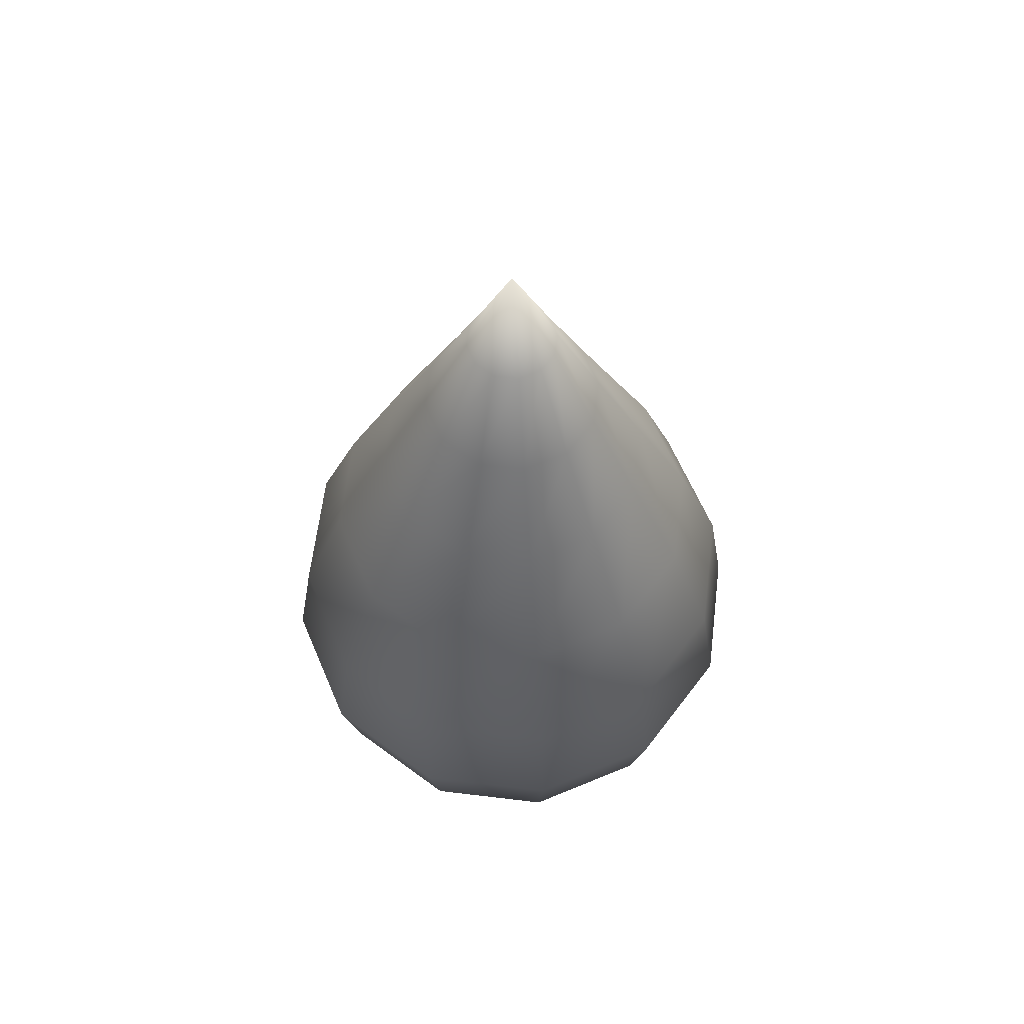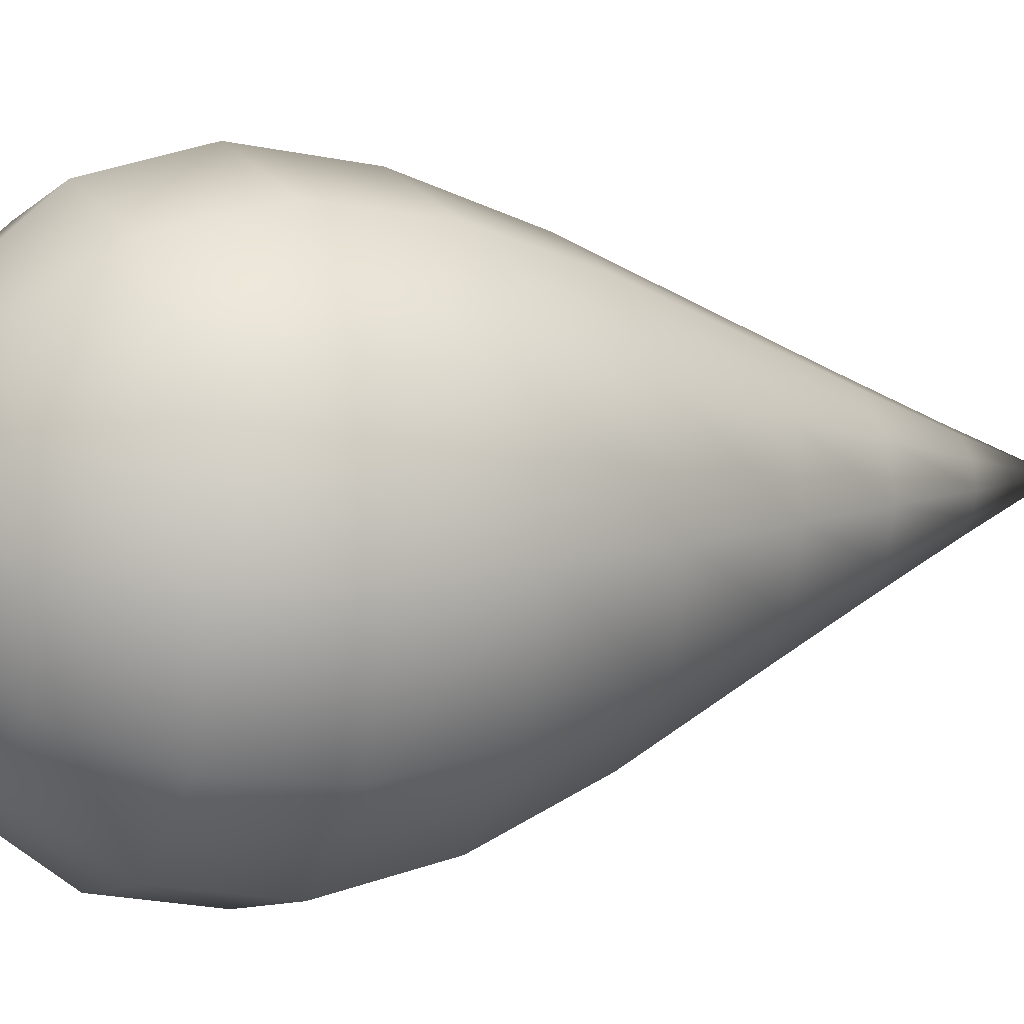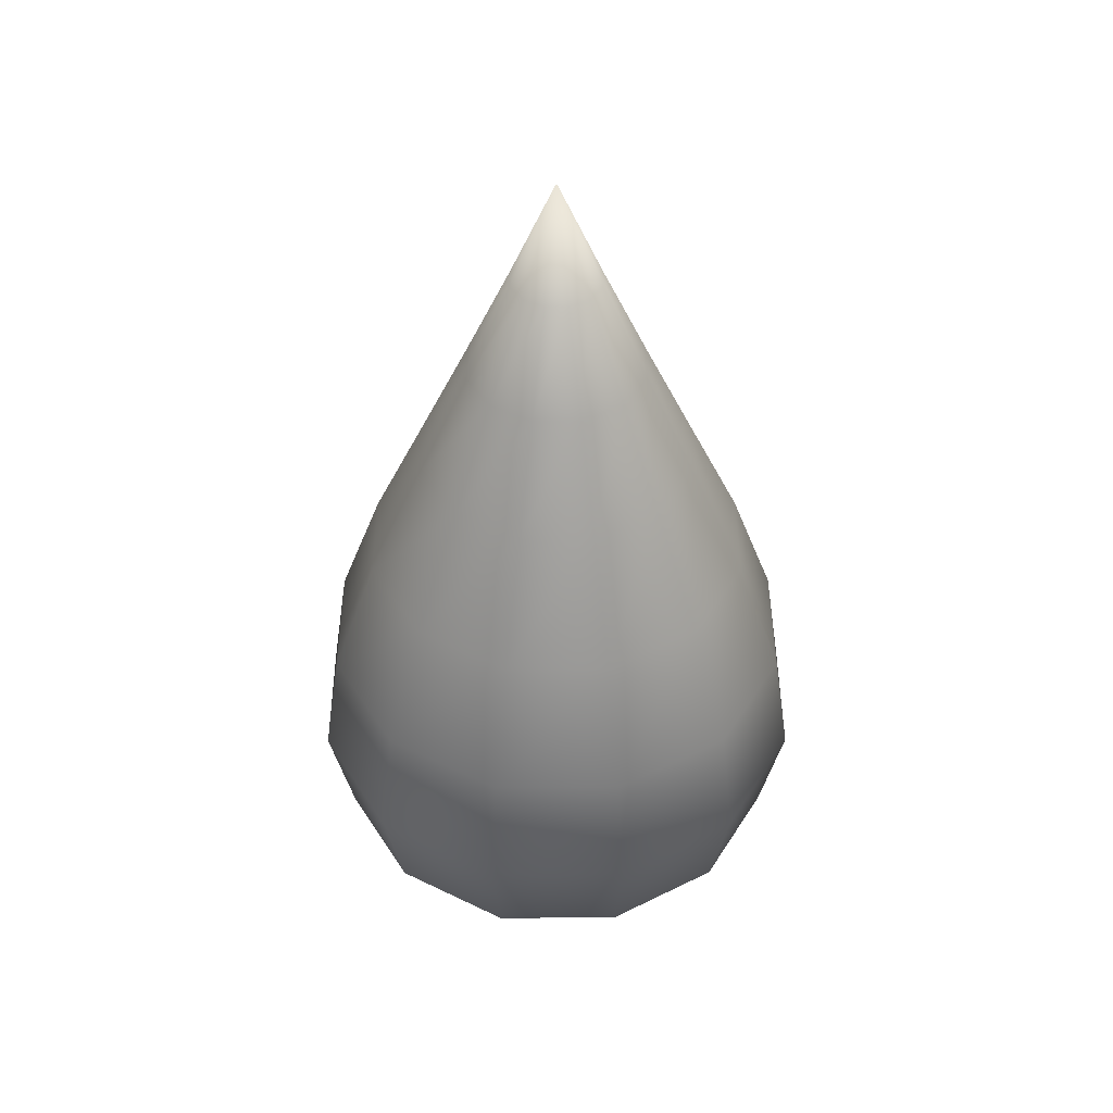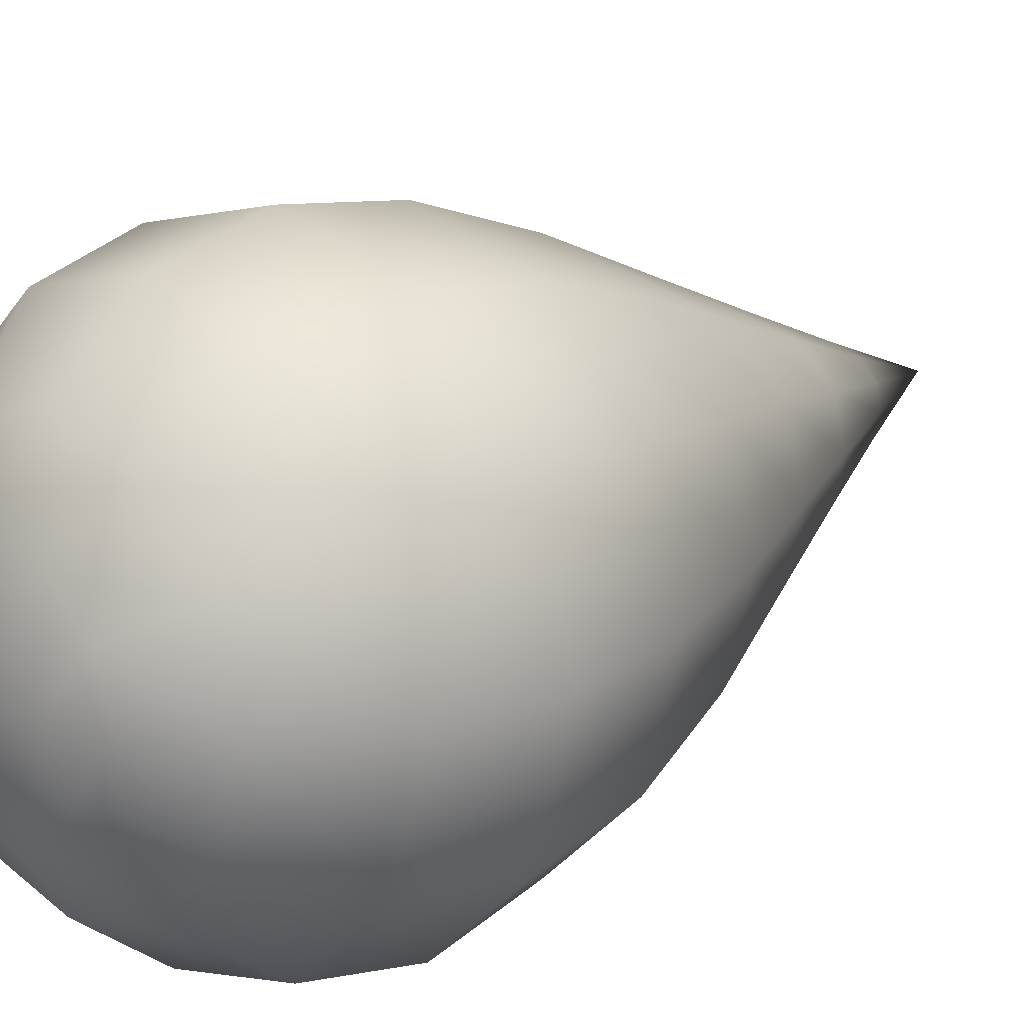
<metadata>
{"format":"obj","ext":"obj","renderer":"f3d","projection":"perspective","resolution":1024,"background":"white","views":[{"elev":62.1,"azim":-158.0,"up":"+Y"},{"elev":7.4,"azim":62.9,"up":"+Z"},{"elev":44.0,"azim":-75.2,"up":"+Y"},{"elev":19.4,"azim":43.7,"up":"+Z"}]}
</metadata>
<code>
g pm0971_00_FireSkin
v 2.547e-09 0.4876 0.03569
v 2.547e-09 0.4865 0.041
v 0.002605 0.4869 0.041
v 0.002636 0.4876 0.03641
v 2.547e-09 0.49 0.03233
v 0.005219 0.4879 0.041
v 0.004333 0.49 0.0335
v 2.547e-09 0.4947 0.0291
v 0.00455 0.4877 0.03835
v 0.007504 0.49 0.03667
v 0.008665 0.49 0.041
v 0.005952 0.4947 0.03069
v 2.547e-09 0.5006 0.0278
v 0.01031 0.4947 0.03505
v 0.0119 0.4947 0.041
v 0.006597 0.5006 0.02957
v 0.01143 0.5006 0.0344
v 0.0132 0.5006 0.041
v 0.01262 0.5072 0.041
v 0.006311 0.5072 0.03007
v 2.547e-09 0.5072 0.02838
v 2.547e-09 0.5143 0.03053
v 0.01093 0.5072 0.03469
v 0.005236 0.5143 0.03193
v 2.553e-09 0.5211 0.03341
v 0.009069 0.5143 0.03576
v 0.01047 0.5143 0.041
v 0.003796 0.5211 0.03443
v 2.547e-09 0.5272 0.03602
v 0.006575 0.5211 0.0372
v 0.007592 0.5211 0.041
v 0.002488 0.5272 0.03669
v 2.651e-09 0.5328 0.03849
v 0.00431 0.5272 0.03851
v 0.004977 0.5272 0.041
v 0.001294 0.5328 0.03884
v 2.547e-09 0.5388 0.041
v 0.002199 0.5328 0.03978
v 0.002515 0.5328 0.041
v 7.282e-09 0.4876 0.0463
v 2.547e-09 0.4865 0.041
v -0.002605 0.4869 0.041
v -0.002636 0.4876 0.04559
v 2.547e-09 0.49 0.04967
v -0.005219 0.4879 0.041
v -0.004333 0.49 0.0485
v 2.547e-09 0.4947 0.0529
v -0.00455 0.4877 0.04365
v -0.007504 0.49 0.04533
v -0.008665 0.49 0.041
v -0.005952 0.4947 0.05131
v 1.452e-08 0.5006 0.0542
v -0.01031 0.4947 0.04695
v -0.0119 0.4947 0.041
v -0.006597 0.5006 0.05243
v -0.01143 0.5006 0.0476
v -0.0132 0.5006 0.041
v -0.01262 0.5072 0.041
v -0.006311 0.5072 0.05193
v 2.547e-09 0.5072 0.05362
v 2.547e-09 0.5143 0.05147
v -0.01093 0.5072 0.04731
v -0.005236 0.5143 0.05007
v 2.553e-09 0.5211 0.04859
v -0.009069 0.5143 0.04624
v -0.01047 0.5143 0.041
v -0.003796 0.5211 0.04757
v 2.547e-09 0.5272 0.04598
v -0.006575 0.5211 0.0448
v -0.007592 0.5211 0.041
v -0.002488 0.5272 0.04531
v 2.447e-09 0.5328 0.04351
v -0.00431 0.5272 0.04349
v -0.004977 0.5272 0.041
v -0.001294 0.5328 0.04316
v 2.547e-09 0.5388 0.041
v -0.002199 0.5328 0.04222
v -0.002515 0.5328 0.041
v -6.816e-16 0.564 0.0308
v -7.132e-16 0.5755 0.03589
v -0.002631 0.5755 0.03662
v -7.439e-16 0.5875 0.041
v -0.005098 0.564 0.03217
v 1.104e-11 0.5517 0.02523
v -0.00447 0.5755 0.03852
v -0.007884 0.5517 0.02734
v -6.053e-16 0.5378 0.01888
v -0.008829 0.564 0.0359
v -0.01106 0.5378 0.02184
v -5.693e-16 0.5235 0.01365
v -0.005111 0.5755 0.041
v -0.01366 0.5517 0.03312
v -0.01367 0.5235 0.01732
v -5.405e-16 0.5101 0.0116
v -0.0102 0.564 0.041
v -0.00447 0.5755 0.04348
v -0.01916 0.5378 0.02994
v -0.002631 0.5755 0.04538
v -7.154e-16 0.5755 0.04611
v -0.01577 0.5517 0.041
v -0.008829 0.564 0.0461
v -0.005098 0.564 0.04983
v -6.861e-16 0.564 0.0512
v -0.01366 0.5517 0.04888
v -0.007884 0.5517 0.05466
v 1.104e-11 0.5517 0.05677
v -0.02212 0.5378 0.041
v -0.01916 0.5378 0.05206
v -0.01106 0.5378 0.06016
v -6.151e-16 0.5378 0.06312
v -0.02368 0.5235 0.02733
v -0.02735 0.5235 0.041
v -0.02368 0.5235 0.05467
v -0.01367 0.5235 0.06468
v -5.815e-16 0.5235 0.06835
v 2.668e-08 0.5101 0.0704
v -0.02547 0.5101 0.0557
v -0.0294 0.5101 0.041
v -0.02547 0.5101 0.0263
v -0.0147 0.5101 0.06647
v -0.01337 0.4981 0.06416
v -5.32e-16 0.4981 0.06774
v -0.02316 0.4981 0.05437
v -0.02674 0.4981 0.041
v -0.009549 0.4885 0.05754
v -5.101e-16 0.4885 0.0601
v -0.01654 0.4885 0.05055
v -0.005673 0.4837 0.05088
v 1.019e-08 0.4837 0.05242
v -0.02316 0.4981 0.02763
v -0.0191 0.4885 0.041
v -0.009795 0.4839 0.04669
v -0.01124 0.4842 0.041
v -0.005513 0.4823 0.041
v -4.851e-16 0.4815 0.041
v -0.01654 0.4885 0.03145
v -0.009795 0.4839 0.03531
v -0.005673 0.4837 0.03112
v -4.921e-16 0.4837 0.02958
v -0.009549 0.4885 0.02446
v -5.017e-16 0.4885 0.0219
v -0.01337 0.4981 0.01784
v -5.202e-16 0.4981 0.01426
v -0.0147 0.5101 0.01553
v 2.547e-09 0.5272 0.03602
v 2.651e-09 0.5328 0.03849
v -0.001294 0.5328 0.03884
v 2.547e-09 0.5388 0.041
v -0.002488 0.5272 0.03669
v 2.553e-09 0.5211 0.03341
v -0.002199 0.5328 0.03978
v -0.002515 0.5328 0.041
v -0.00431 0.5272 0.03851
v -0.004977 0.5272 0.041
v -0.003796 0.5211 0.03443
v 2.547e-09 0.5143 0.03053
v -0.006575 0.5211 0.0372
v -0.007592 0.5211 0.041
v -0.005236 0.5143 0.03193
v 2.547e-09 0.5072 0.02838
v -0.009069 0.5143 0.03576
v -0.01047 0.5143 0.041
v -0.006311 0.5072 0.03007
v 2.547e-09 0.5006 0.0278
v -0.01093 0.5072 0.03469
v -0.01262 0.5072 0.041
v -0.0132 0.5006 0.041
v -0.006598 0.5006 0.02957
v 2.547e-09 0.4947 0.0291
v -0.01143 0.5006 0.0344
v -0.005952 0.4947 0.03069
v 2.547e-09 0.49 0.03233
v -0.01031 0.4947 0.03505
v -0.0119 0.4947 0.041
v -0.004333 0.49 0.0335
v 2.547e-09 0.4876 0.03569
v -0.007504 0.49 0.03667
v -0.008665 0.49 0.041
v -0.002636 0.4876 0.03641
v 2.547e-09 0.4865 0.041
v -0.002605 0.4869 0.041
v -0.00455 0.4877 0.03835
v -0.005219 0.4879 0.041
v 0.002636 0.4876 0.04559
v 0.002605 0.4869 0.041
v 2.547e-09 0.4865 0.041
v 7.282e-09 0.4876 0.0463
v 0.00455 0.4877 0.04365
v 0.005219 0.4879 0.041
v 0.008665 0.49 0.041
v 0.007504 0.49 0.04533
v 0.0119 0.4947 0.041
v 0.004333 0.49 0.0485
v 2.547e-09 0.49 0.04967
v 0.01031 0.4947 0.04695
v 0.0132 0.5006 0.041
v 0.005952 0.4947 0.05131
v 2.547e-09 0.4947 0.0529
v 0.01143 0.5006 0.0476
v 0.006598 0.5006 0.05243
v 1.452e-08 0.5006 0.0542
v 0.006311 0.5072 0.05193
v 2.547e-09 0.5072 0.05362
v 0.01093 0.5072 0.04731
v 0.01262 0.5072 0.041
v 0.01047 0.5143 0.041
v 0.009069 0.5143 0.04624
v 0.007592 0.5211 0.041
v 0.005236 0.5143 0.05007
v 2.547e-09 0.5143 0.05147
v 0.006575 0.5211 0.0448
v 0.004977 0.5272 0.041
v 0.003796 0.5211 0.04757
v 2.553e-09 0.5211 0.04859
v 0.00431 0.5272 0.04349
v 0.002515 0.5328 0.041
v 0.002488 0.5272 0.04531
v 2.547e-09 0.5272 0.04598
v 0.002199 0.5328 0.04222
v 2.547e-09 0.5388 0.041
v 0.001294 0.5328 0.04316
v 2.447e-09 0.5328 0.04351
v -6.861e-16 0.564 0.0512
v -7.154e-16 0.5755 0.04611
v 0.002631 0.5755 0.04538
v -7.439e-16 0.5875 0.041
v 0.005098 0.564 0.04983
v 1.104e-11 0.5517 0.05677
v 0.00447 0.5755 0.04348
v 0.007884 0.5517 0.05466
v -6.151e-16 0.5378 0.06312
v 0.008829 0.564 0.0461
v 0.01106 0.5378 0.06016
v -5.815e-16 0.5235 0.06835
v 0.005111 0.5755 0.041
v 0.01366 0.5517 0.04888
v 0.01367 0.5235 0.06468
v 2.668e-08 0.5101 0.0704
v 0.0102 0.564 0.041
v 0.00447 0.5755 0.03852
v 0.01916 0.5378 0.05206
v 0.002631 0.5755 0.03662
v -7.132e-16 0.5755 0.03589
v 0.01577 0.5517 0.041
v 0.008829 0.564 0.0359
v 0.005098 0.564 0.03217
v -6.816e-16 0.564 0.0308
v 0.01366 0.5517 0.03312
v 0.007884 0.5517 0.02734
v 1.104e-11 0.5517 0.02523
v 0.02212 0.5378 0.041
v 0.01106 0.5378 0.02184
v -6.053e-16 0.5378 0.01888
v 0.01916 0.5378 0.02994
v 0.02368 0.5235 0.05467
v 0.01367 0.5235 0.01732
v -5.693e-16 0.5235 0.01365
v -5.405e-16 0.5101 0.0116
v 0.02735 0.5235 0.041
v 0.02368 0.5235 0.02733
v 0.02547 0.5101 0.0263
v 0.0147 0.5101 0.01553
v 0.0294 0.5101 0.041
v 0.02547 0.5101 0.0557
v 0.01337 0.4981 0.01784
v -5.202e-16 0.4981 0.01426
v 0.02316 0.4981 0.02763
v 0.02674 0.4981 0.041
v 0.009549 0.4885 0.02446
v -5.017e-16 0.4885 0.0219
v 0.01654 0.4885 0.03145
v 0.005673 0.4837 0.03112
v -4.921e-16 0.4837 0.02958
v 0.0147 0.5101 0.06647
v -5.32e-16 0.4981 0.06774
v 0.01337 0.4981 0.06416
v -5.101e-16 0.4885 0.0601
v 0.02316 0.4981 0.05437
v 0.009549 0.4885 0.05754
v 1.019e-08 0.4837 0.05242
v 0.01654 0.4885 0.05055
v 0.005673 0.4837 0.05088
v -4.851e-16 0.4815 0.041
v 0.0191 0.4885 0.041
v 0.005513 0.4823 0.041
v 0.009795 0.4839 0.04669
v 0.01124 0.4842 0.041
v 0.009795 0.4839 0.03531
g pm0971_00_FireSkin_0
f 3 2 1
f 4 3 1
f 4 1 5
f 6 3 4
f 7 4 5
f 5 8 7
f 9 6 4
f 9 4 7
f 6 9 10
f 10 9 7
f 11 6 10
f 8 12 7
f 7 12 10
f 8 13 12
f 10 14 11
f 12 14 10
f 14 15 11
f 13 16 12
f 12 16 14
f 14 17 15
f 16 17 14
f 17 18 15
f 19 18 17
f 20 16 13
f 17 16 20
f 21 20 13
f 21 22 20
f 23 19 17
f 23 17 20
f 22 24 20
f 20 24 23
f 22 25 24
f 23 26 19
f 24 26 23
f 26 27 19
f 25 28 24
f 24 28 26
f 25 29 28
f 26 30 27
f 28 30 26
f 30 31 27
f 29 32 28
f 28 32 30
f 29 33 32
f 30 34 31
f 32 34 30
f 34 35 31
f 33 36 32
f 32 36 34
f 37 36 33
f 34 38 35
f 36 38 34
f 38 36 37
f 38 39 35
f 37 39 38
f 42 41 40
f 43 42 40
f 43 40 44
f 45 42 43
f 46 43 44
f 44 47 46
f 48 45 43
f 48 43 46
f 45 48 49
f 49 48 46
f 50 45 49
f 47 51 46
f 46 51 49
f 47 52 51
f 49 53 50
f 51 53 49
f 53 54 50
f 52 55 51
f 51 55 53
f 53 56 54
f 55 56 53
f 56 57 54
f 58 57 56
f 59 55 52
f 56 55 59
f 60 59 52
f 60 61 59
f 62 58 56
f 62 56 59
f 61 63 59
f 59 63 62
f 61 64 63
f 62 65 58
f 63 65 62
f 65 66 58
f 64 67 63
f 63 67 65
f 64 68 67
f 65 69 66
f 67 69 65
f 69 70 66
f 68 71 67
f 67 71 69
f 68 72 71
f 69 73 70
f 71 73 69
f 73 74 70
f 72 75 71
f 71 75 73
f 76 75 72
f 73 77 74
f 75 77 73
f 77 75 76
f 77 78 74
f 76 78 77
f 81 80 79
f 80 81 82
f 83 81 79
f 83 79 84
f 82 81 85
f 85 81 83
f 86 83 84
f 86 84 87
f 88 85 83
f 88 83 86
f 89 86 87
f 89 87 90
f 82 85 91
f 91 85 88
f 92 88 86
f 92 86 89
f 93 89 90
f 90 94 93
f 95 91 88
f 95 88 92
f 82 91 96
f 96 91 95
f 97 92 89
f 97 89 93
f 96 98 82
f 82 98 99
f 100 95 92
f 100 92 97
f 101 96 95
f 98 96 101
f 101 95 100
f 99 98 102
f 102 98 101
f 103 99 102
f 104 101 100
f 102 101 104
f 103 102 105
f 105 102 104
f 106 103 105
f 107 100 97
f 104 100 107
f 105 104 108
f 108 104 107
f 106 105 109
f 109 105 108
f 110 106 109
f 107 97 111
f 111 97 93
f 108 107 112
f 112 107 111
f 109 108 113
f 113 108 112
f 110 109 114
f 114 109 113
f 115 110 114
f 115 114 116
f 113 112 117
f 113 117 114
f 112 111 118
f 112 118 117
f 111 93 119
f 111 119 118
f 114 120 116
f 117 120 114
f 116 120 121
f 122 116 121
f 120 117 123
f 121 120 123
f 117 118 124
f 123 117 124
f 122 121 125
f 126 122 125
f 121 123 127
f 125 121 127
f 125 128 126
f 128 129 126
f 118 119 130
f 124 118 130
f 123 124 131
f 127 123 131
f 127 132 125
f 132 128 125
f 133 132 127
f 132 133 128
f 131 133 127
f 128 134 129
f 133 134 128
f 134 135 129
f 131 124 136
f 124 130 136
f 137 133 131
f 134 133 137
f 136 137 131
f 135 134 138
f 138 134 137
f 138 137 136
f 139 135 138
f 140 138 136
f 139 138 140
f 136 130 140
f 141 139 140
f 130 142 140
f 140 142 141
f 130 119 142
f 142 143 141
f 119 144 142
f 142 144 143
f 93 144 119
f 144 94 143
f 94 144 93
f 147 146 145
f 146 147 148
f 149 147 145
f 149 145 150
f 148 147 151
f 151 147 149
f 148 151 152
f 152 151 153
f 153 151 149
f 154 152 153
f 155 149 150
f 153 149 155
f 155 150 156
f 154 153 157
f 157 153 155
f 158 154 157
f 159 155 156
f 157 155 159
f 159 156 160
f 158 157 161
f 161 157 159
f 162 158 161
f 163 159 160
f 161 159 163
f 160 164 163
f 162 161 165
f 165 161 163
f 166 162 165
f 166 165 167
f 164 168 163
f 168 164 169
f 165 163 170
f 165 170 167
f 163 168 170
f 171 168 169
f 170 168 171
f 171 169 172
f 167 170 173
f 173 170 171
f 174 167 173
f 175 171 172
f 173 171 175
f 172 176 175
f 174 173 177
f 177 173 175
f 178 174 177
f 176 179 175
f 175 179 177
f 176 180 179
f 180 181 179
f 177 182 178
f 179 182 177
f 179 181 182
f 182 183 178
f 181 183 182
f 186 185 184
f 187 186 184
f 184 185 188
f 185 189 188
f 188 189 190
f 191 188 190
f 184 188 191
f 190 192 191
f 187 184 193
f 193 184 191
f 194 187 193
f 192 195 191
f 191 195 193
f 192 196 195
f 193 197 194
f 195 197 193
f 197 198 194
f 196 199 195
f 195 199 197
f 197 200 198
f 199 200 197
f 200 201 198
f 201 200 202
f 202 200 199
f 203 201 202
f 204 199 196
f 204 202 199
f 205 204 196
f 205 206 204
f 206 207 204
f 204 207 202
f 206 208 207
f 202 209 203
f 207 209 202
f 209 210 203
f 208 211 207
f 207 211 209
f 208 212 211
f 209 213 210
f 211 213 209
f 213 214 210
f 212 215 211
f 211 215 213
f 212 216 215
f 213 217 214
f 215 217 213
f 217 218 214
f 216 219 215
f 215 219 217
f 220 219 216
f 217 221 218
f 219 221 217
f 220 221 219
f 221 222 218
f 222 221 220
f 225 224 223
f 224 225 226
f 227 225 223
f 227 223 228
f 226 225 229
f 229 225 227
f 230 227 228
f 230 228 231
f 232 229 227
f 232 227 230
f 233 230 231
f 233 231 234
f 226 229 235
f 235 229 232
f 236 232 230
f 236 230 233
f 237 233 234
f 234 238 237
f 239 235 232
f 239 232 236
f 226 235 240
f 240 235 239
f 241 236 233
f 241 233 237
f 240 242 226
f 226 242 243
f 244 239 236
f 244 236 241
f 245 240 239
f 242 240 245
f 245 239 244
f 243 242 246
f 246 242 245
f 247 243 246
f 248 245 244
f 246 245 248
f 247 246 249
f 249 246 248
f 250 247 249
f 251 244 241
f 248 244 251
f 250 249 252
f 253 250 252
f 249 248 254
f 254 248 251
f 252 249 254
f 251 241 255
f 255 241 237
f 253 252 256
f 257 253 256
f 257 256 258
f 254 251 259
f 259 251 255
f 252 254 260
f 256 252 260
f 260 254 259
f 260 261 256
f 260 259 261
f 256 262 258
f 261 262 256
f 259 255 263
f 259 263 261
f 255 237 264
f 255 264 263
f 258 262 265
f 266 258 265
f 262 261 267
f 265 262 267
f 261 263 268
f 267 261 268
f 266 265 269
f 270 266 269
f 265 267 271
f 269 265 271
f 269 272 270
f 272 273 270
f 237 274 264
f 238 274 237
f 274 238 275
f 276 274 275
f 264 274 276
f 276 275 277
f 278 264 276
f 263 264 278
f 268 263 278
f 279 276 277
f 278 276 279
f 277 280 279
f 268 278 281
f 281 278 279
f 280 282 279
f 279 282 281
f 280 283 282
f 284 268 281
f 267 268 284
f 271 267 284
f 283 285 282
f 285 283 273
f 272 285 273
f 282 286 281
f 281 286 284
f 282 285 286
f 286 287 284
f 285 287 286
f 284 287 271
f 287 285 272
f 287 288 271
f 288 287 272
f 271 288 269
f 288 272 269

</code>
